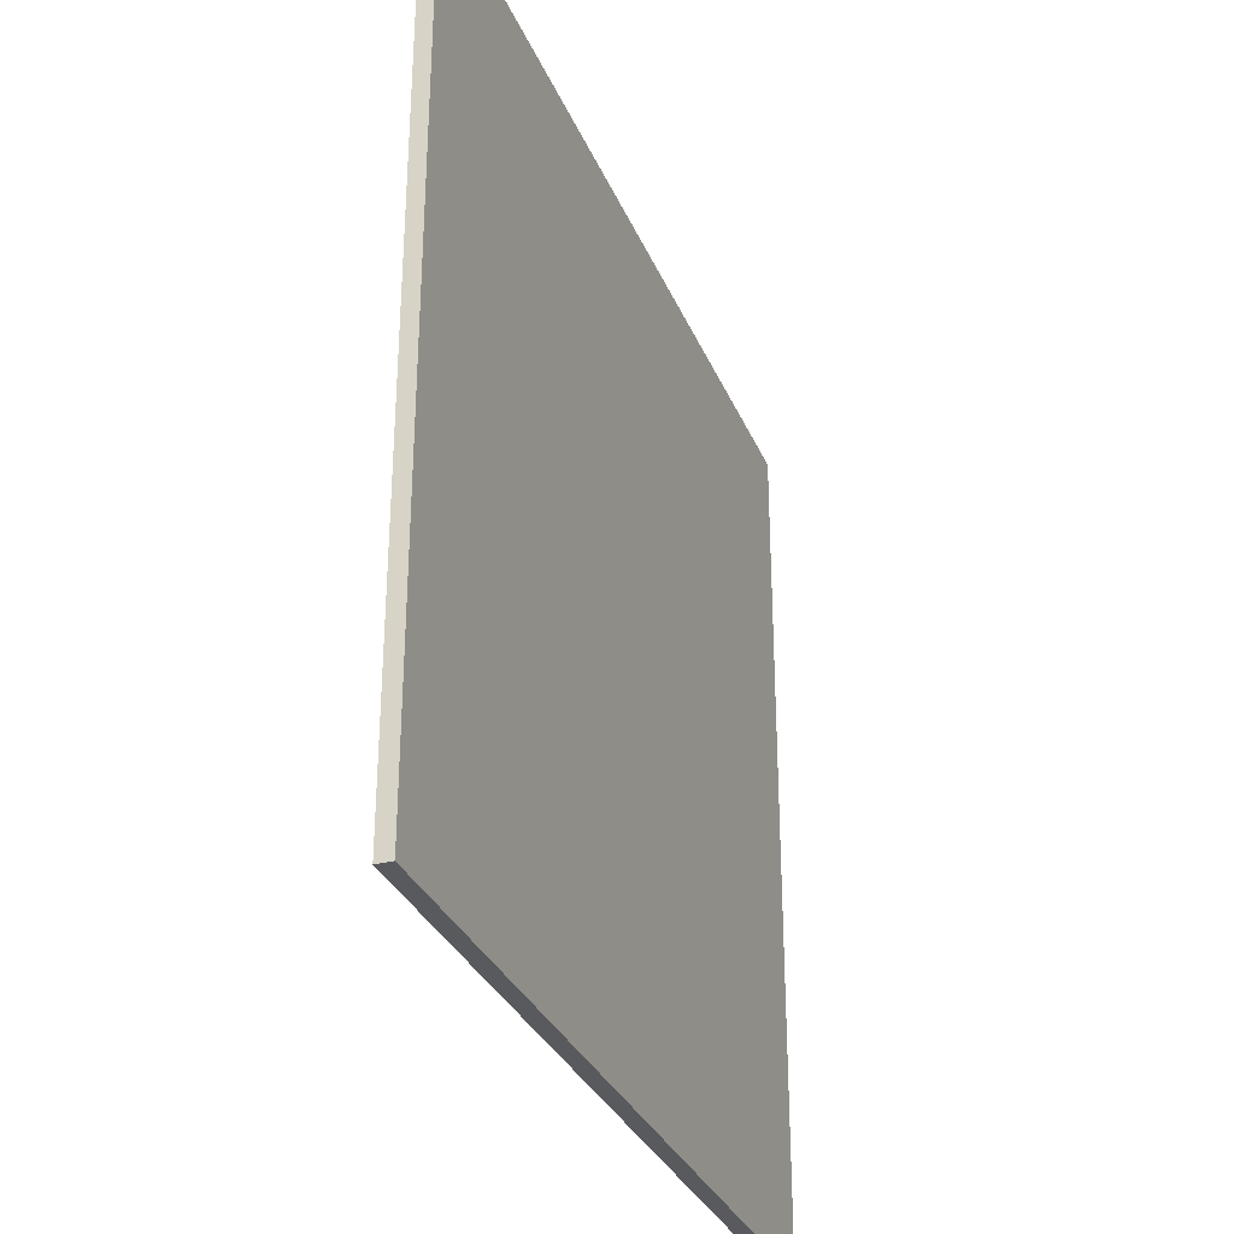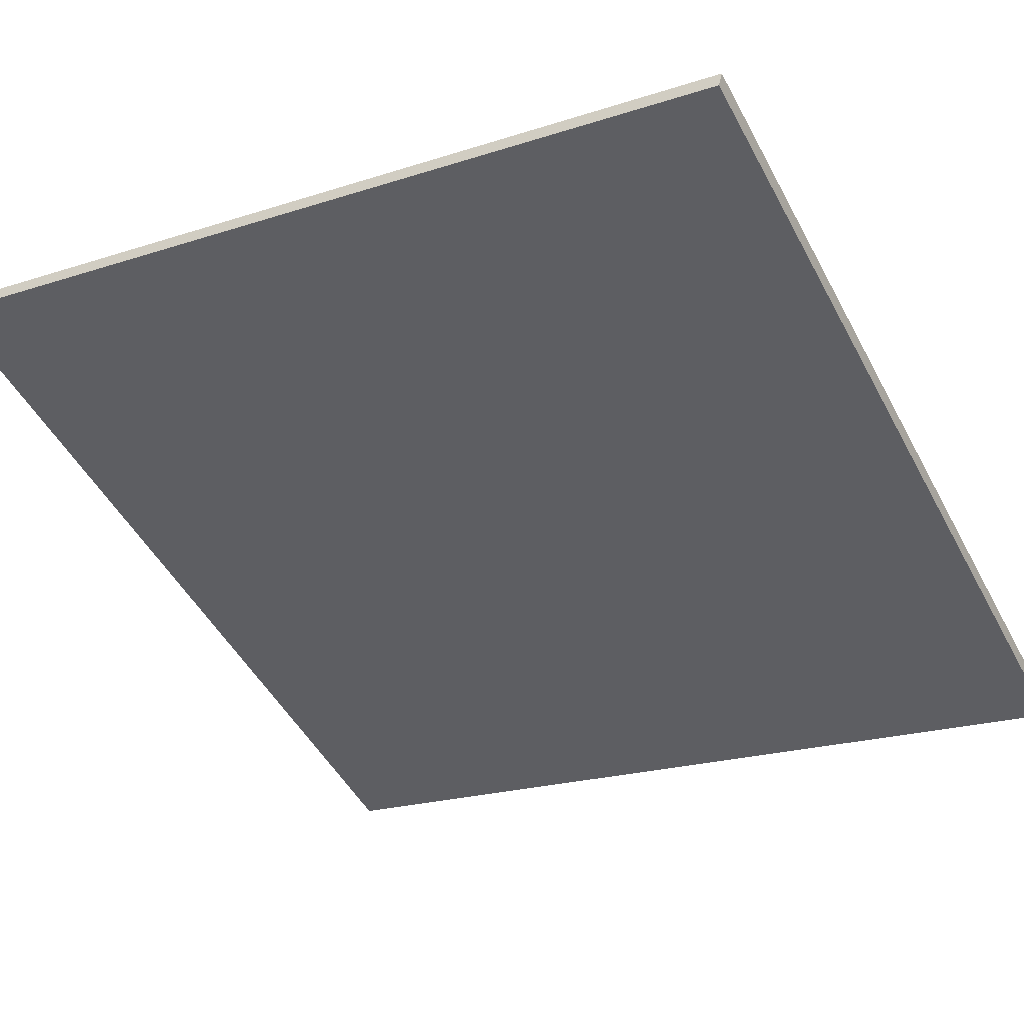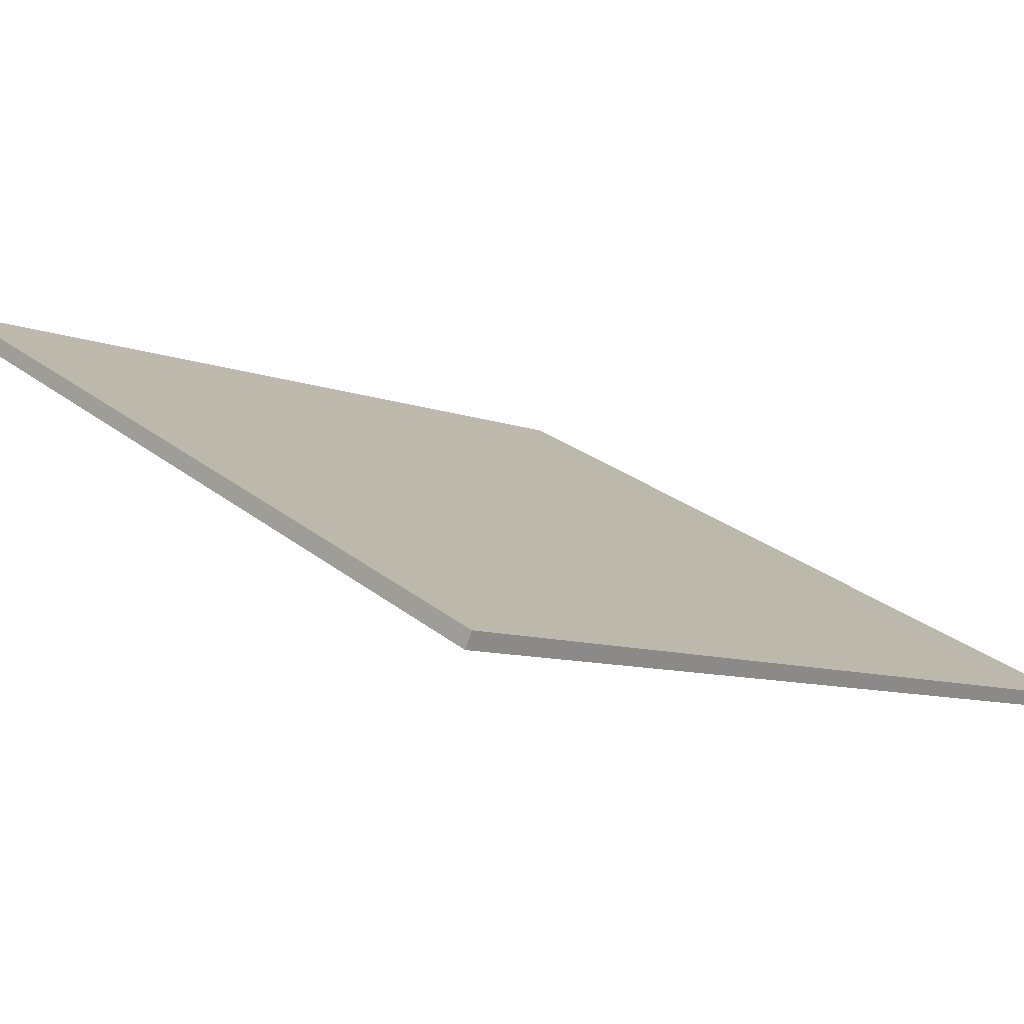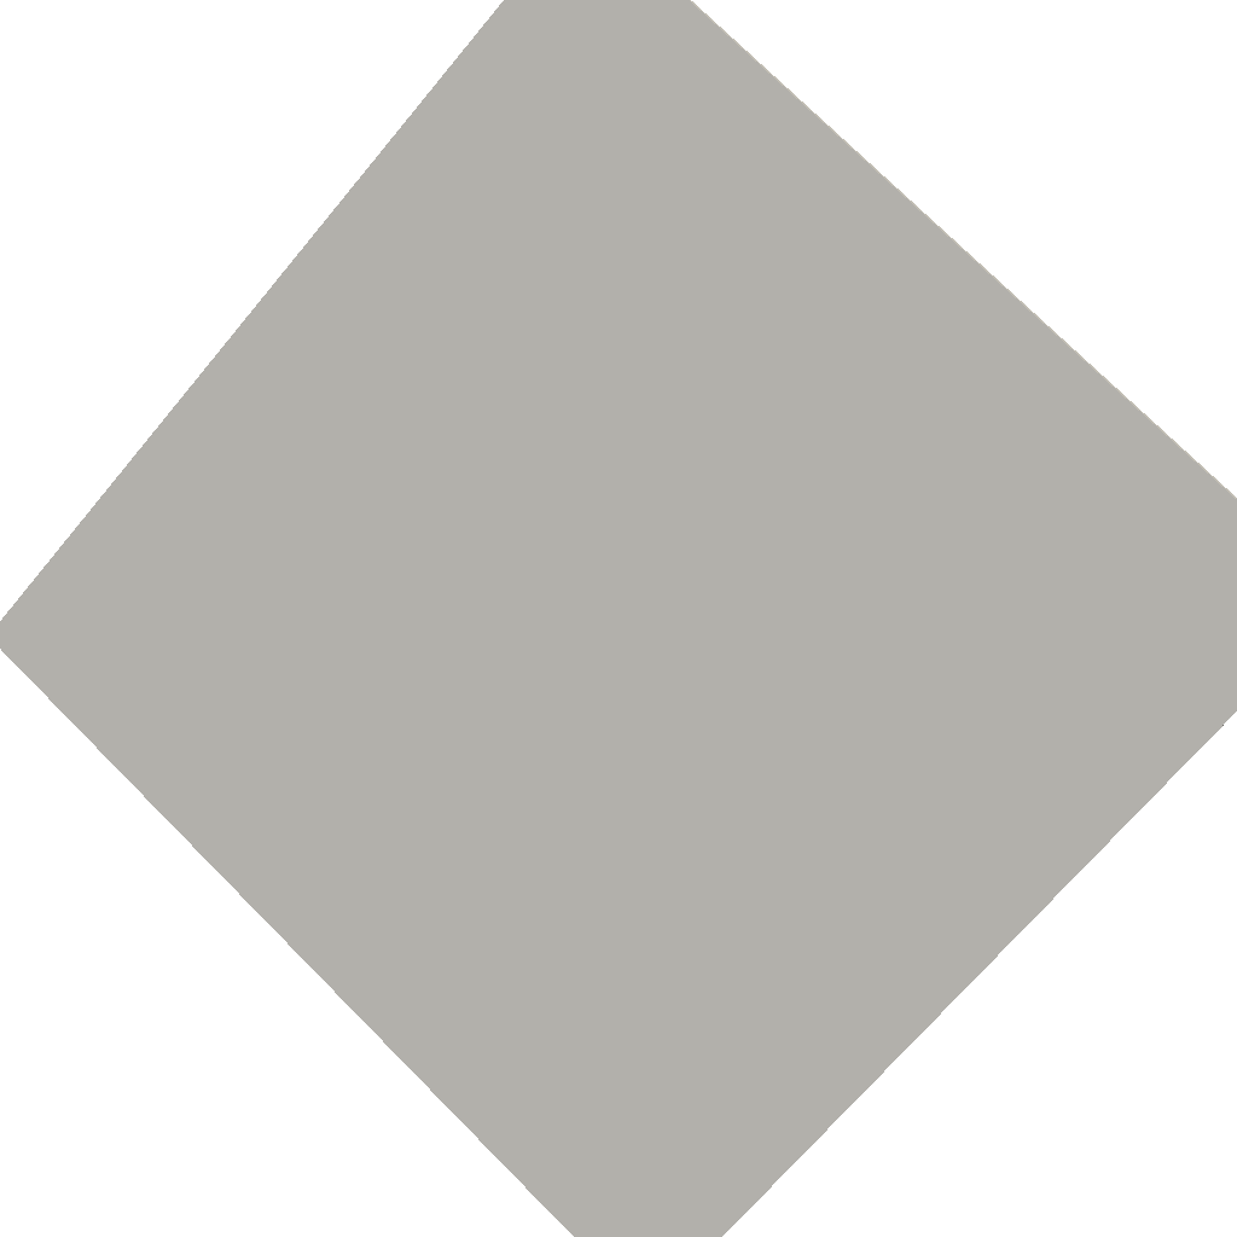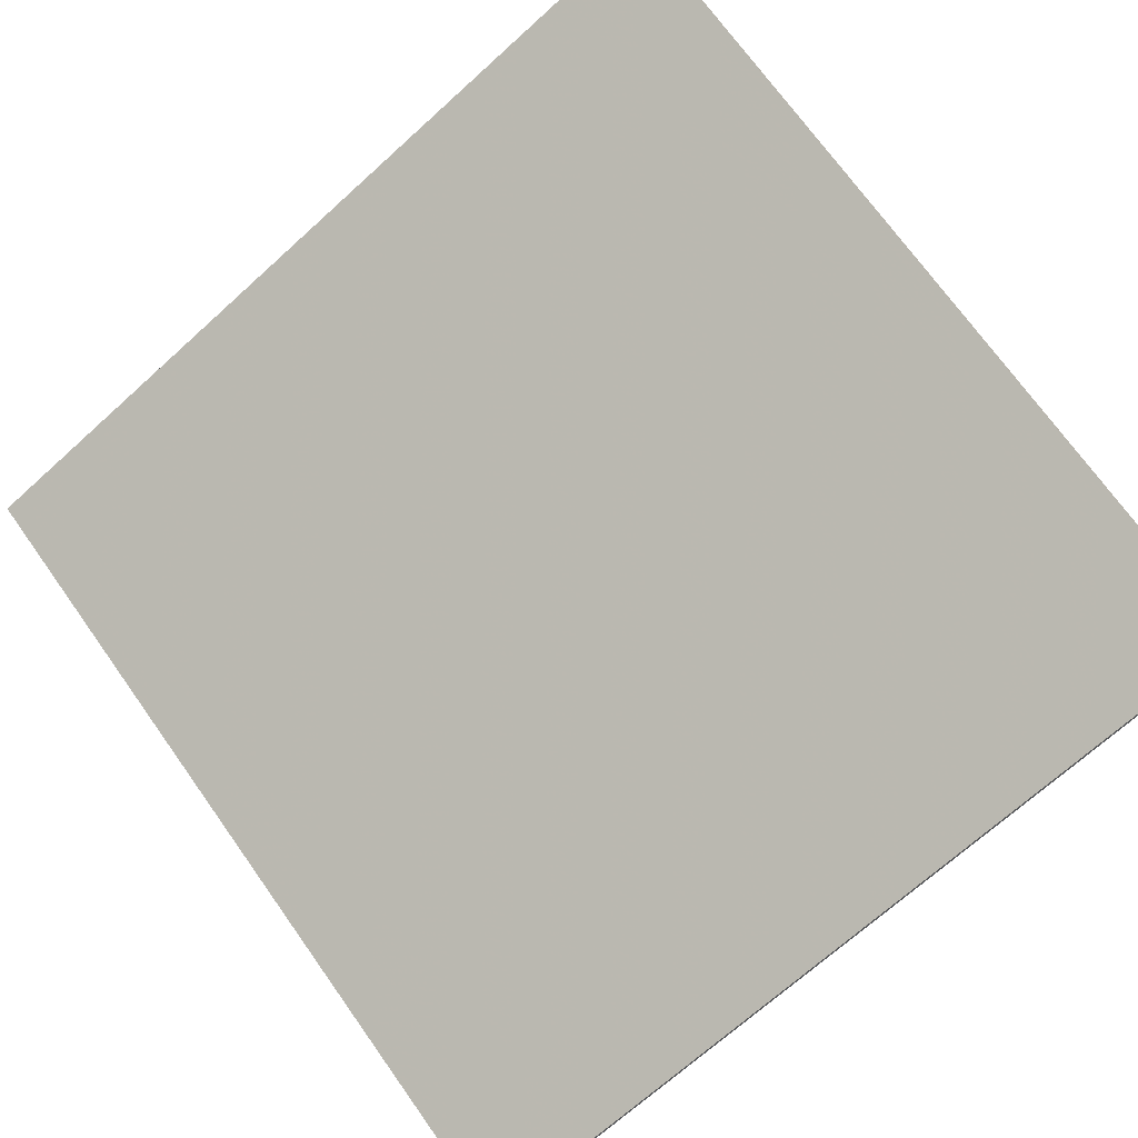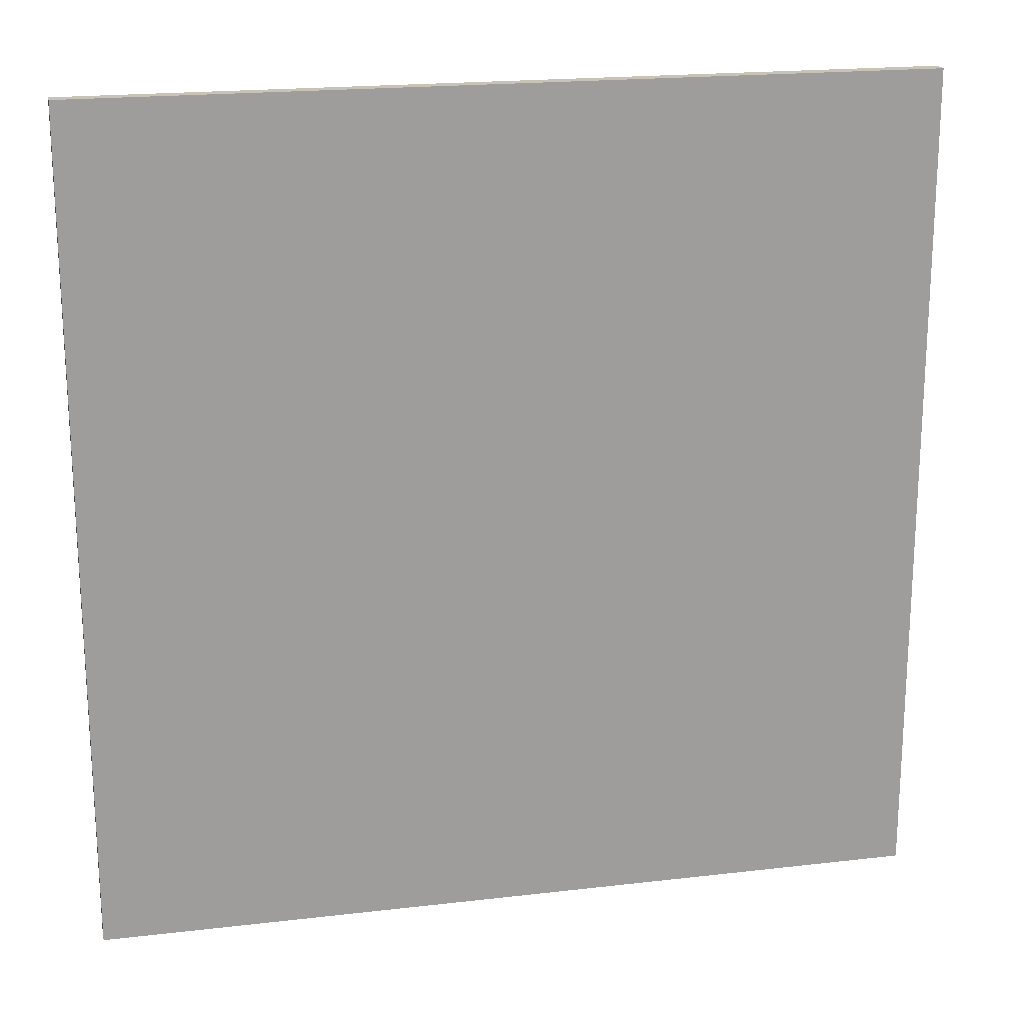
<metadata>
{"format":"obj","ext":"obj","renderer":"f3d","projection":"perspective","resolution":1024,"background":"white","views":[{"elev":-31.5,"azim":-45.6,"up":"+Z"},{"elev":-21.1,"azim":120.1,"up":"+Y"},{"elev":26.4,"azim":141.0,"up":"+Y"},{"elev":76.6,"azim":-45.1,"up":"+Y"},{"elev":71.8,"azim":-35.5,"up":"+Y"},{"elev":19.5,"azim":11.9,"up":"+Z"}]}
</metadata>
<code>
v 31.78 70.75 -3.961
v 31.78 70.75 3.961
v 31.84 70.62 -3.961
v 31.84 70.62 3.961
v 39 74.01 -3.961
v 39 74.01 3.961
v 39.06 73.87 -3.961
v 39.06 73.87 3.961
f 1 3 4
f 4 2 1
f 5 6 8
f 8 7 5
f 1 2 6
f 6 5 1
f 3 7 8
f 8 4 3
f 1 5 7
f 7 3 1
f 2 4 8
f 8 6 2

</code>
